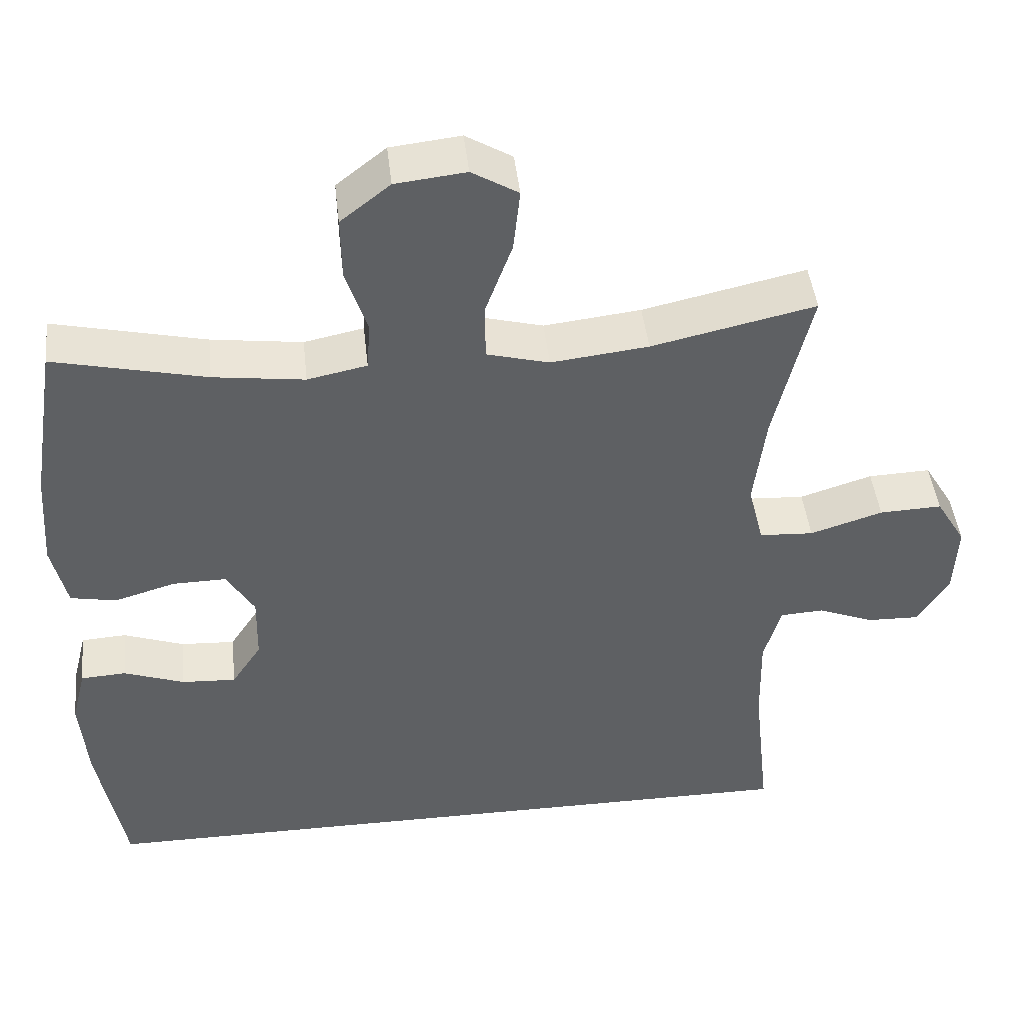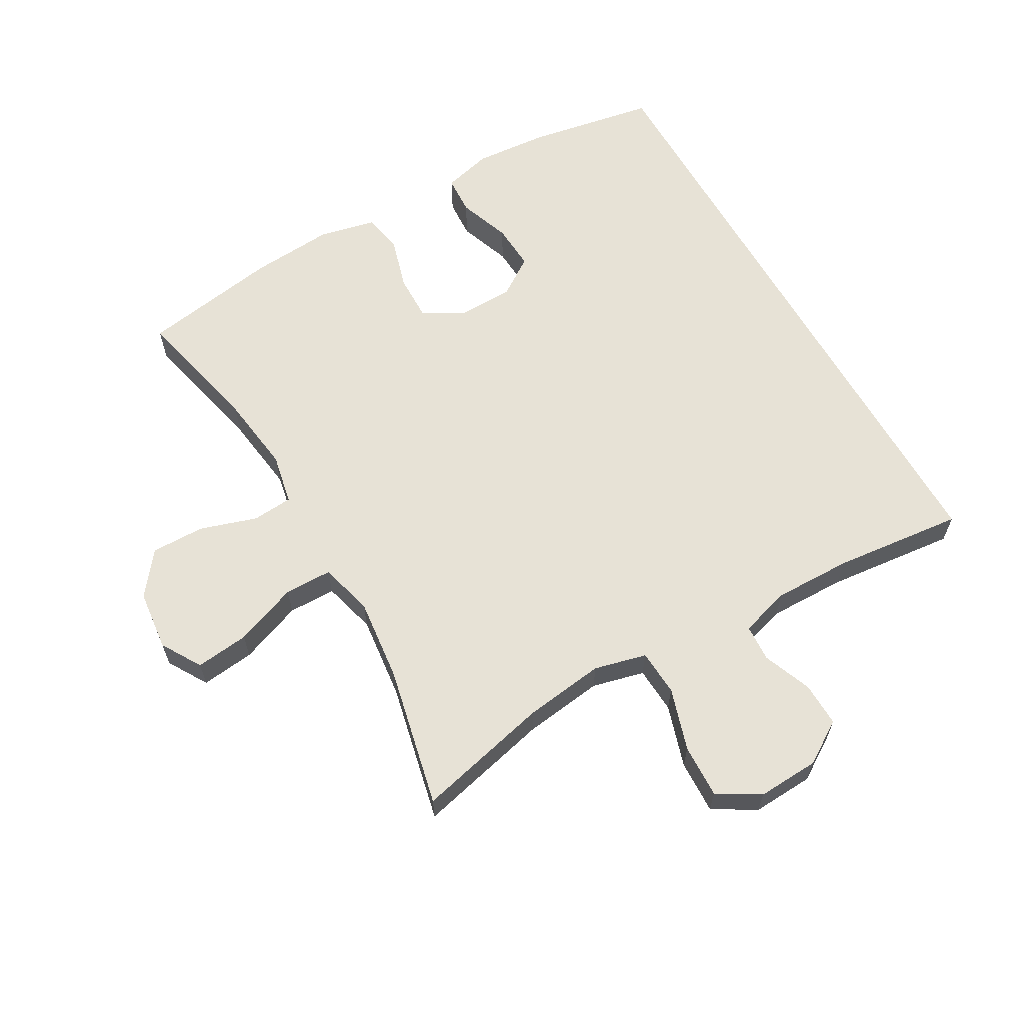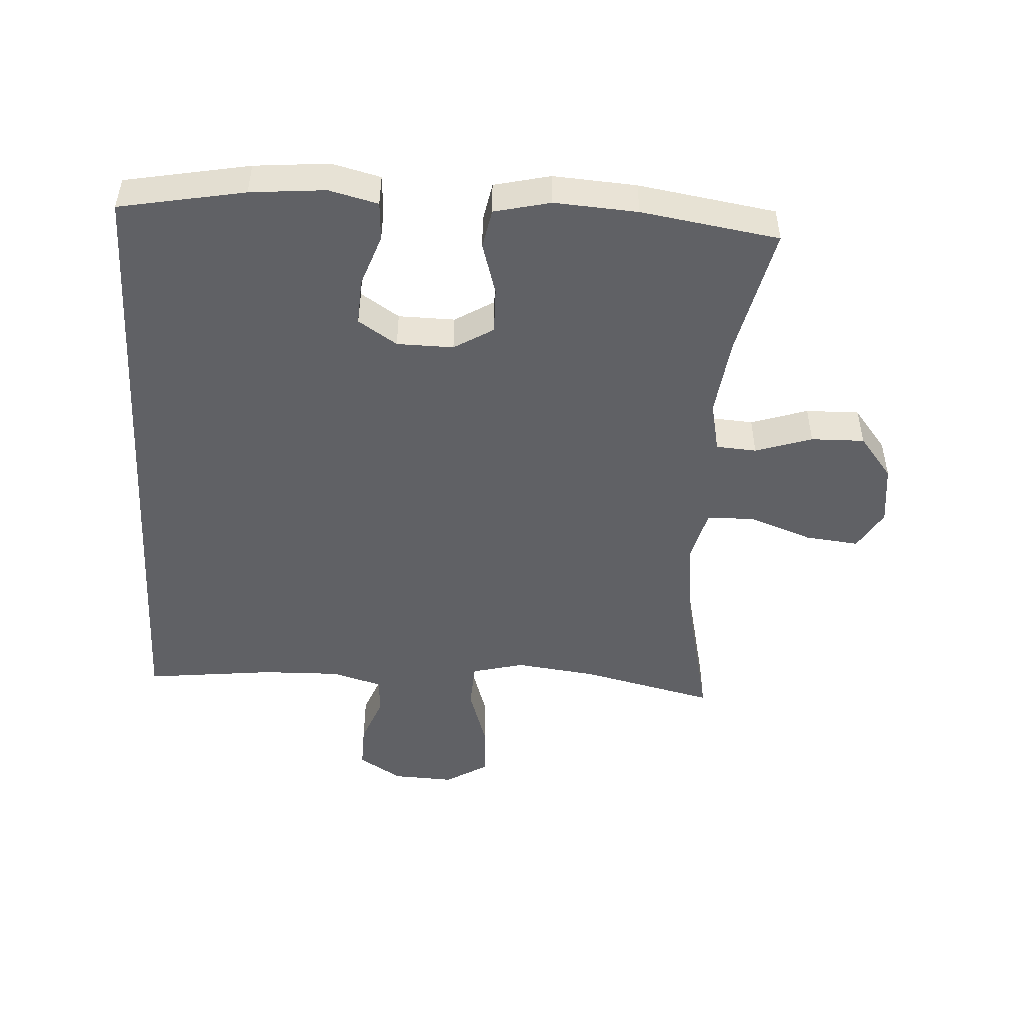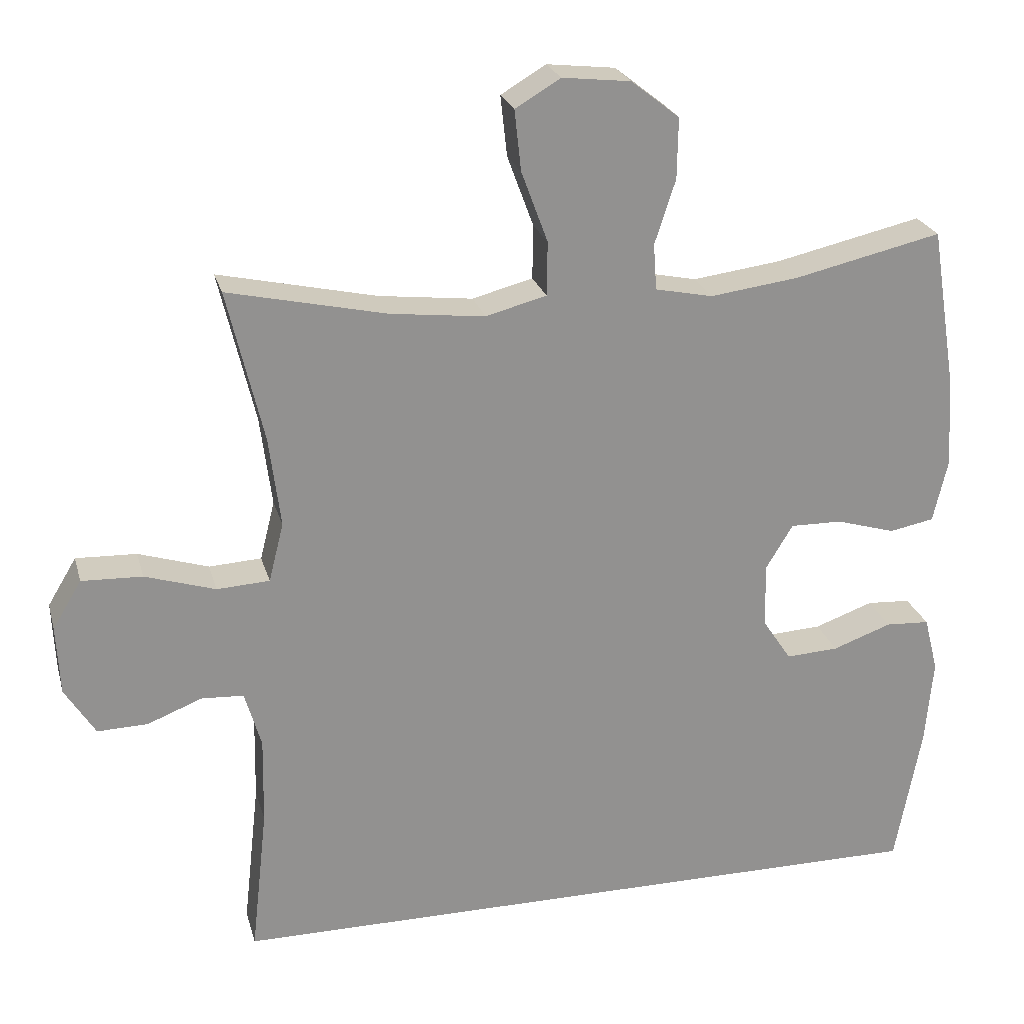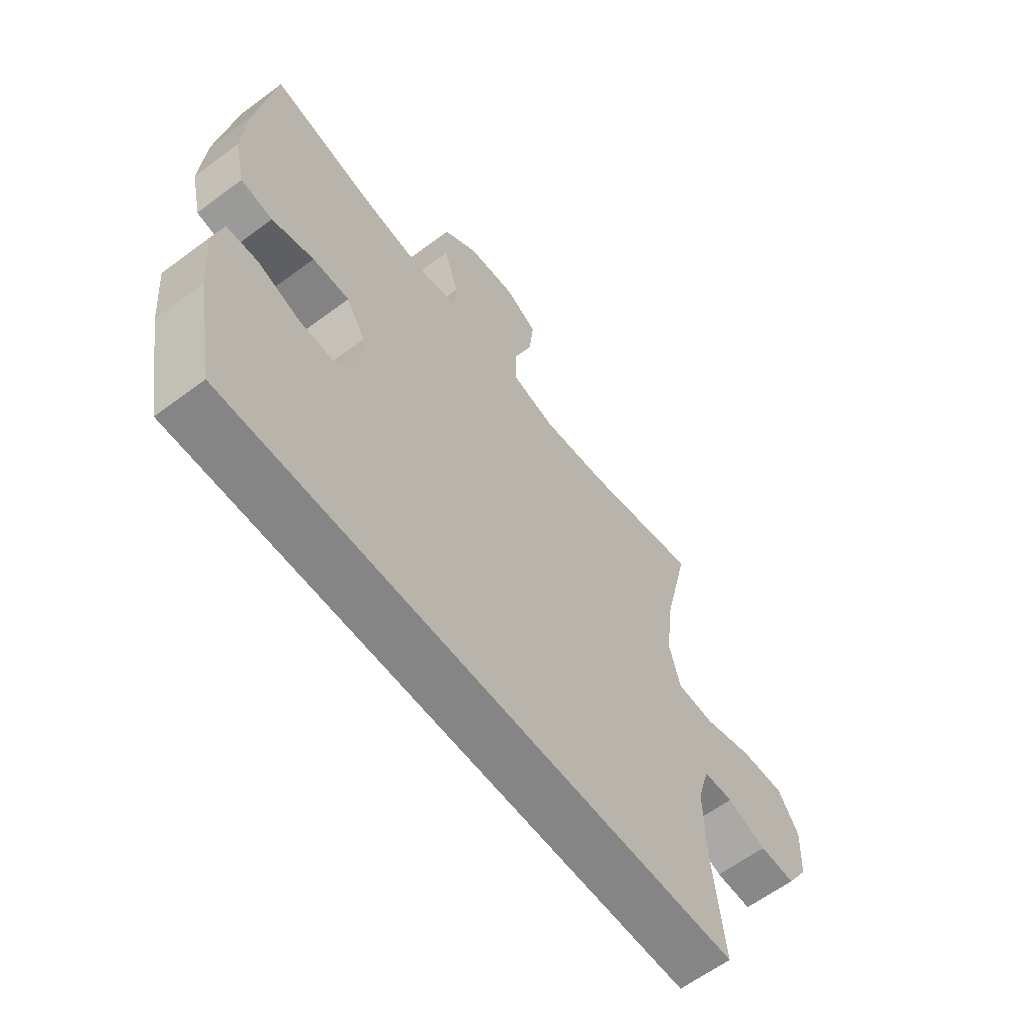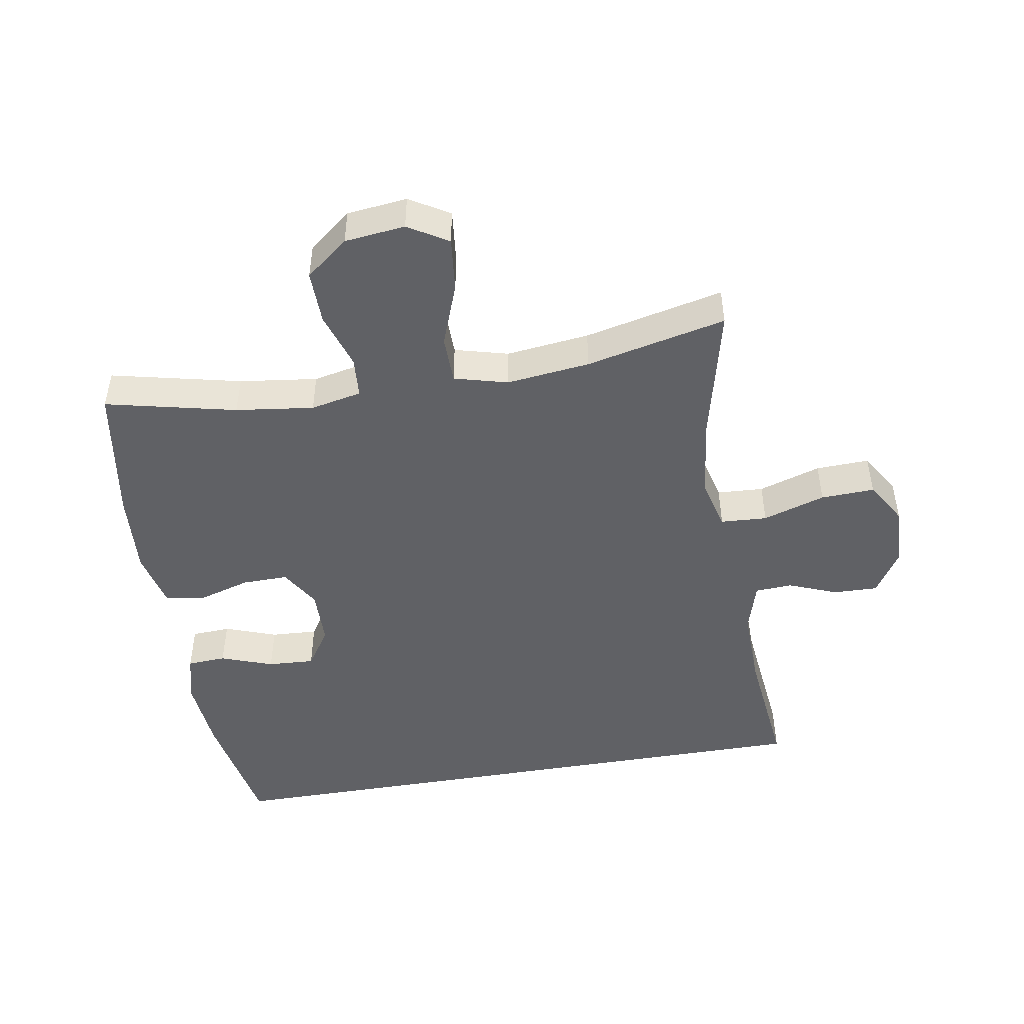
<metadata>
{"format":"obj","ext":"obj","renderer":"f3d","projection":"perspective","resolution":1024,"background":"white","views":[{"elev":44.8,"azim":-6.3,"up":"+Z"},{"elev":62.9,"azim":60.1,"up":"+Y"},{"elev":-49.0,"azim":-93.2,"up":"+Y"},{"elev":24.0,"azim":165.6,"up":"+Z"},{"elev":-61.7,"azim":-52.8,"up":"+Z"},{"elev":-48.0,"azim":9.6,"up":"+Y"}]}
</metadata>
<code>
o path82
v 0.4551 0.0375 -0.3162
v 0.4527 0.0375 -0.1936
v 0.4759 0.0375 -0.1141
v 0.5345 0.0375 -0.1107
v 0.6111 0.0375 -0.1408
v 0.6813 0.0375 -0.1427
v 0.7238 0.0375 -0.07515
v 0.7285 0.0375 0.02205
v 0.6883 0.0375 0.08884
v 0.6036 0.0375 0.08561
v 0.5053 0.0375 0.05467
v 0.4319 0.0375 0.05881
v 0.4111 0.0375 0.1414
v 0.4273 0.0375 0.2683
v 0.4776 0.0375 0.4803
v 0.2565 0.0375 0.4311
v 0.1248 0.0375 0.416
v 0.04023 0.0375 0.4383
v 0.039 0.0375 0.5135
v 0.07581 0.0375 0.6131
v 0.08504 0.0375 0.6976
v 0.02212 0.0375 0.7352
v -0.0733 0.0375 0.7246
v -0.1405 0.0375 0.6718
v -0.1391 0.0375 0.5873
v -0.11 0.0375 0.4977
v -0.1145 0.0375 0.4338
v -0.195 0.0375 0.4172
v -0.3183 0.0375 0.4333
v -0.5243 0.0375 0.4803
v -0.5591 0.0375 0.2629
v -0.5681 0.0375 0.1313
v -0.5475 0.0375 0.04221
v -0.4851 0.0375 0.03022
v -0.4028 0.0375 0.05464
v -0.3303 0.0375 0.05587
v -0.2926 0.0375 -0.006454
v -0.2943 0.0375 -0.09592
v -0.3346 0.0375 -0.1569
v -0.4082 0.0375 -0.1528
v -0.4904 0.0375 -0.1233
v -0.5518 0.0375 -0.1269
v -0.5712 0.0375 -0.2041
v -0.5609 0.0375 -0.3228
v -0.5243 0.0375 -0.5214
v 0.4776 0.0375 -0.5214
v 0.4551 -0.0375 -0.3162
v 0.4527 -0.0375 -0.1936
v 0.4759 -0.0375 -0.1141
v 0.5345 -0.0375 -0.1107
v 0.6111 -0.0375 -0.1408
v 0.6813 -0.0375 -0.1427
v 0.7238 -0.0375 -0.07515
v 0.7285 -0.0375 0.02205
v 0.6883 -0.0375 0.08884
v 0.6036 -0.0375 0.08561
v 0.5053 -0.0375 0.05467
v 0.4319 -0.0375 0.05881
v 0.4111 -0.0375 0.1414
v 0.4273 -0.0375 0.2683
v 0.4776 -0.0375 0.4803
v 0.2565 -0.0375 0.4311
v 0.1248 -0.0375 0.416
v 0.04023 -0.0375 0.4383
v 0.039 -0.0375 0.5135
v 0.07581 -0.0375 0.6131
v 0.08504 -0.0375 0.6976
v 0.02212 -0.0375 0.7352
v -0.0733 -0.0375 0.7246
v -0.1405 -0.0375 0.6718
v -0.1391 -0.0375 0.5873
v -0.11 -0.0375 0.4977
v -0.1145 -0.0375 0.4338
v -0.195 -0.0375 0.4172
v -0.3183 -0.0375 0.4333
v -0.5243 -0.0375 0.4803
v -0.5591 -0.0375 0.2629
v -0.5681 -0.0375 0.1313
v -0.5475 -0.0375 0.04221
v -0.4851 -0.0375 0.03022
v -0.4028 -0.0375 0.05464
v -0.3303 -0.0375 0.05587
v -0.2926 -0.0375 -0.006454
v -0.2943 -0.0375 -0.09592
v -0.3346 -0.0375 -0.1569
v -0.4082 -0.0375 -0.1528
v -0.4904 -0.0375 -0.1233
v -0.5518 -0.0375 -0.1269
v -0.5712 -0.0375 -0.2041
v -0.5609 -0.0375 -0.3228
v -0.5243 -0.0375 -0.5214
v 0.4776 -0.0375 -0.5214
v -0.5243 0.0375 -0.5214
v -0.5243 0.0375 -0.5214
v 0.4776 0.0375 -0.5214
v 0.4776 0.0375 -0.5214
v -0.5609 0.0375 -0.3228
v 0.4551 0.0375 -0.3162
v -0.5712 0.0375 -0.2041
v 0.4527 0.0375 -0.1936
v -0.5518 0.0375 -0.1269
v -0.5518 0.0375 -0.1269
v -0.3346 0.0375 -0.1569
v -0.4082 0.0375 -0.1528
v 0.4759 0.0375 -0.1141
v 0.4759 0.0375 -0.1141
v -0.2943 0.0375 -0.09592
v -0.4904 0.0375 -0.1233
v 0.6111 0.0375 -0.1408
v 0.6813 0.0375 -0.1427
v 0.7238 0.0375 -0.07515
v 0.5345 0.0375 -0.1107
v -0.2926 0.0375 -0.006454
v 0.7285 0.0375 0.02205
v -0.3303 0.0375 0.05587
v 0.6883 0.0375 0.08884
v 0.6883 0.0375 0.08884
v -0.5475 0.0375 0.04221
v -0.5475 0.0375 0.04221
v -0.4851 0.0375 0.03022
v -0.4028 0.0375 0.05464
v -0.5681 0.0375 0.1313
v 0.5053 0.0375 0.05467
v 0.4319 0.0375 0.05881
v 0.4319 0.0375 0.05881
v 0.6036 0.0375 0.08561
v 0.4111 0.0375 0.1414
v -0.5591 0.0375 0.2629
v 0.4273 0.0375 0.2683
v -0.5243 0.0375 0.4803
v -0.5243 0.0375 0.4803
v -0.3183 0.0375 0.4333
v -0.195 0.0375 0.4172
v 0.1248 0.0375 0.416
v 0.04023 0.0375 0.4383
v 0.04023 0.0375 0.4383
v 0.2565 0.0375 0.4311
v -0.1145 0.0375 0.4338
v -0.1145 0.0375 0.4338
v -0.11 0.0375 0.4977
v 0.039 0.0375 0.5135
v 0.4776 0.0375 0.4803
v 0.4776 0.0375 0.4803
v -0.1391 0.0375 0.5873
v 0.07581 0.0375 0.6131
v -0.1405 0.0375 0.6718
v 0.08504 0.0375 0.6976
v 0.08504 0.0375 0.6976
v -0.0733 0.0375 0.7246
v 0.02212 0.0375 0.7352
v -0.5243 -0.0375 -0.5214
v -0.5243 -0.0375 -0.5214
v 0.4776 -0.0375 -0.5214
v 0.4776 -0.0375 -0.5214
v -0.5609 -0.0375 -0.3228
v 0.4551 -0.0375 -0.3162
v -0.5712 -0.0375 -0.2041
v 0.4527 -0.0375 -0.1936
v -0.5518 -0.0375 -0.1269
v -0.5518 -0.0375 -0.1269
v -0.3346 -0.0375 -0.1569
v -0.4082 -0.0375 -0.1528
v 0.4759 -0.0375 -0.1141
v 0.4759 -0.0375 -0.1141
v -0.2943 -0.0375 -0.09592
v -0.4904 -0.0375 -0.1233
v 0.6111 -0.0375 -0.1408
v 0.6813 -0.0375 -0.1427
v 0.7238 -0.0375 -0.07515
v 0.5345 -0.0375 -0.1107
v -0.2926 -0.0375 -0.006454
v 0.7285 -0.0375 0.02205
v -0.3303 -0.0375 0.05587
v 0.6883 -0.0375 0.08884
v 0.6883 -0.0375 0.08884
v -0.5475 -0.0375 0.04221
v -0.5475 -0.0375 0.04221
v -0.4851 -0.0375 0.03022
v -0.4028 -0.0375 0.05464
v -0.5681 -0.0375 0.1313
v 0.5053 -0.0375 0.05467
v 0.4319 -0.0375 0.05881
v 0.4319 -0.0375 0.05881
v 0.6036 -0.0375 0.08561
v 0.4111 -0.0375 0.1414
v -0.5591 -0.0375 0.2629
v 0.4273 -0.0375 0.2683
v -0.5243 -0.0375 0.4803
v -0.5243 -0.0375 0.4803
v -0.3183 -0.0375 0.4333
v -0.195 -0.0375 0.4172
v 0.1248 -0.0375 0.416
v 0.04023 -0.0375 0.4383
v 0.04023 -0.0375 0.4383
v 0.2565 -0.0375 0.4311
v -0.1145 -0.0375 0.4338
v -0.1145 -0.0375 0.4338
v -0.11 -0.0375 0.4977
v 0.039 -0.0375 0.5135
v 0.4776 -0.0375 0.4803
v 0.4776 -0.0375 0.4803
v -0.1391 -0.0375 0.5873
v 0.07581 -0.0375 0.6131
v -0.1405 -0.0375 0.6718
v 0.08504 -0.0375 0.6976
v 0.08504 -0.0375 0.6976
v -0.0733 -0.0375 0.7246
v 0.02212 -0.0375 0.7352
f 156 161 153
f 171 165 182
f 157 166 159
f 170 167 184
f 181 170 184
f 186 173 190
f 184 172 174
f 184 169 172
f 153 161 151
f 179 180 178
f 158 165 156
f 196 171 193
f 196 193 198
f 182 163 181
f 191 173 196
f 195 187 200
f 204 202 207
f 182 165 158
f 151 161 155
f 161 156 165
f 169 167 168
f 186 179 173
f 180 179 186
f 208 207 203
f 198 199 202
f 182 158 163
f 193 171 192
f 208 203 205
f 162 166 157
f 192 171 185
f 185 171 182
f 192 185 195
f 203 202 199
f 190 173 191
f 181 163 170
f 195 185 187
f 186 190 188
f 199 198 193
f 196 173 171
f 155 162 157
f 169 184 167
f 178 180 176
f 161 162 155
f 202 203 207
f 94 96 154 152
f 44 45 91 90
f 46 1 47 92
f 43 44 90 89
f 1 2 48 47
f 102 43 89 160
f 39 40 86 85
f 2 106 164 48
f 38 39 85 84
f 41 42 88 87
f 40 41 87 86
f 5 6 52 51
f 6 7 53 52
f 4 5 51 50
f 3 4 50 49
f 37 38 84 83
f 7 8 54 53
f 36 37 83 82
f 8 117 175 54
f 119 34 80 177
f 34 35 81 80
f 32 33 79 78
f 35 36 82 81
f 11 125 183 57
f 10 11 57 56
f 9 10 56 55
f 12 13 59 58
f 31 32 78 77
f 13 14 60 59
f 131 31 77 189
f 29 30 76 75
f 28 29 75 74
f 17 136 194 63
f 16 17 63 62
f 139 28 74 197
f 26 27 73 72
f 18 19 65 64
f 143 16 62 201
f 14 15 61 60
f 25 26 72 71
f 19 20 66 65
f 24 25 71 70
f 20 148 206 66
f 23 24 70 69
f 22 23 69 68
f 21 22 68 67
f 98 95 103
f 113 124 107
f 99 101 108
f 112 126 109
f 123 126 112
f 128 132 115
f 126 116 114
f 126 114 111
f 95 93 103
f 121 120 122
f 100 98 107
f 138 135 113
f 138 140 135
f 124 123 105
f 133 138 115
f 137 142 129
f 146 149 144
f 124 100 107
f 93 97 103
f 103 107 98
f 111 110 109
f 128 115 121
f 122 128 121
f 150 145 149
f 140 144 141
f 124 105 100
f 135 134 113
f 150 147 145
f 104 99 108
f 134 127 113
f 127 124 113
f 134 137 127
f 145 141 144
f 132 133 115
f 123 112 105
f 137 129 127
f 128 130 132
f 141 135 140
f 138 113 115
f 97 99 104
f 111 109 126
f 120 118 122
f 103 97 104
f 144 149 145

</code>
